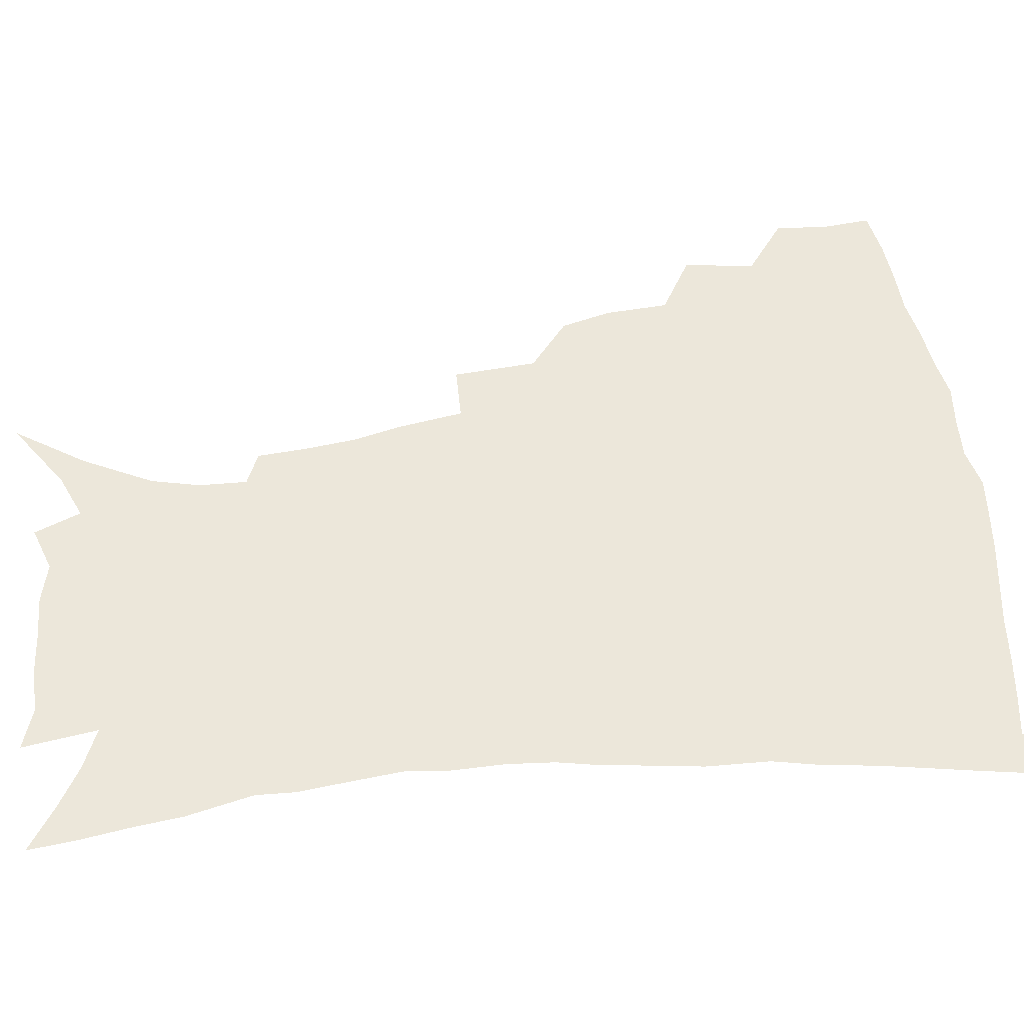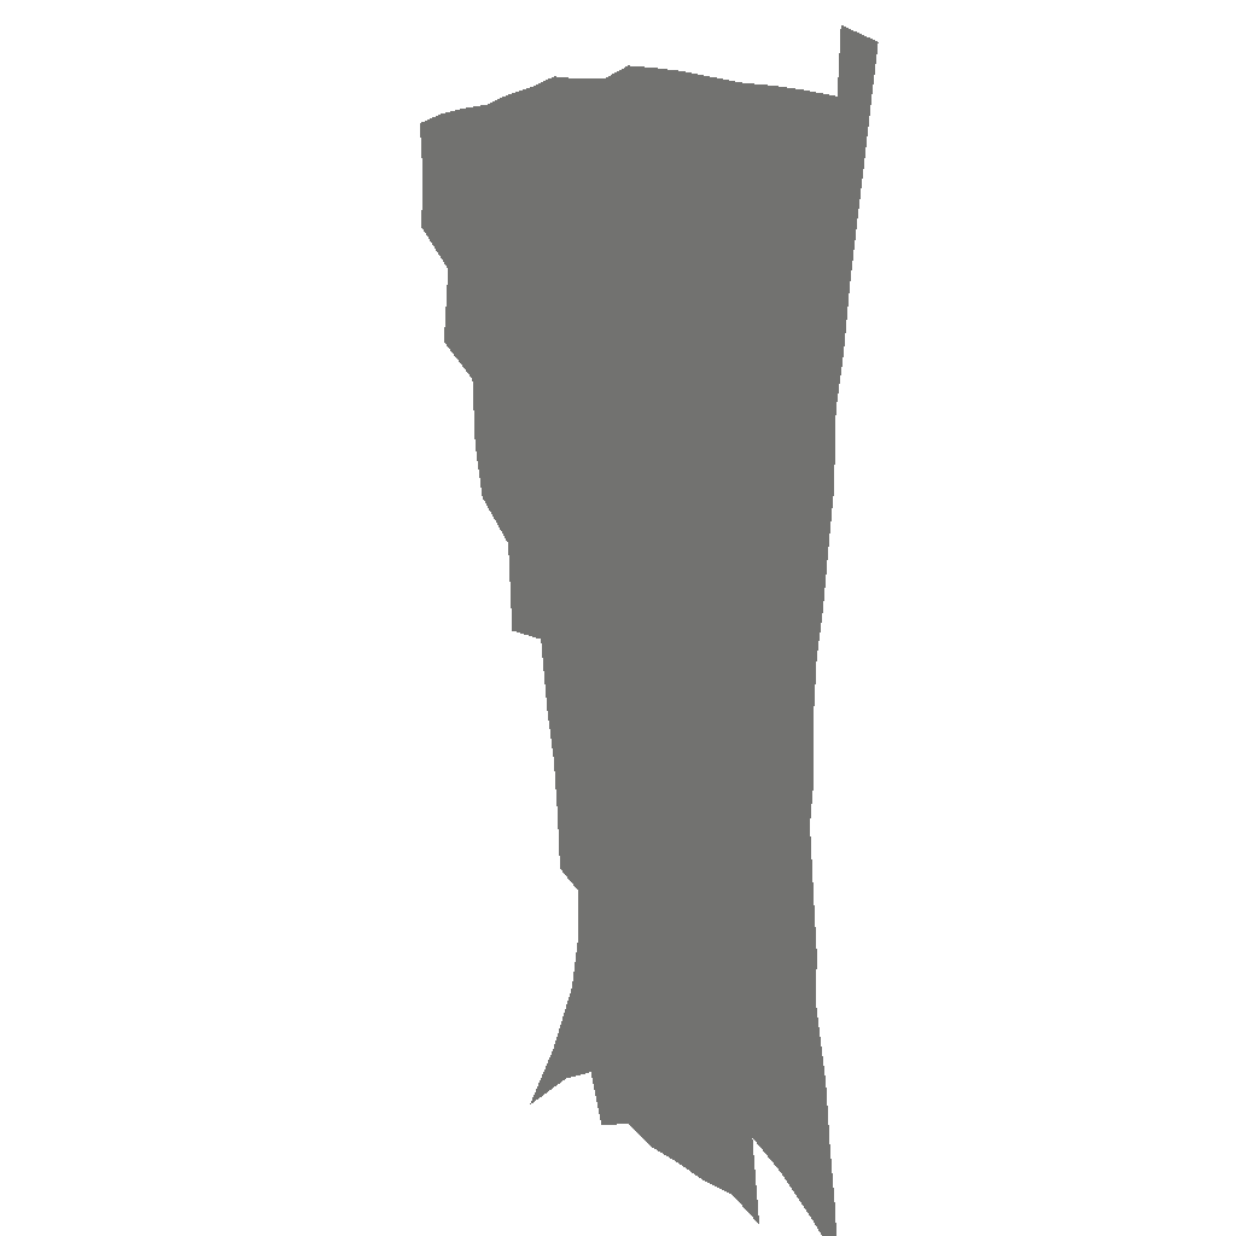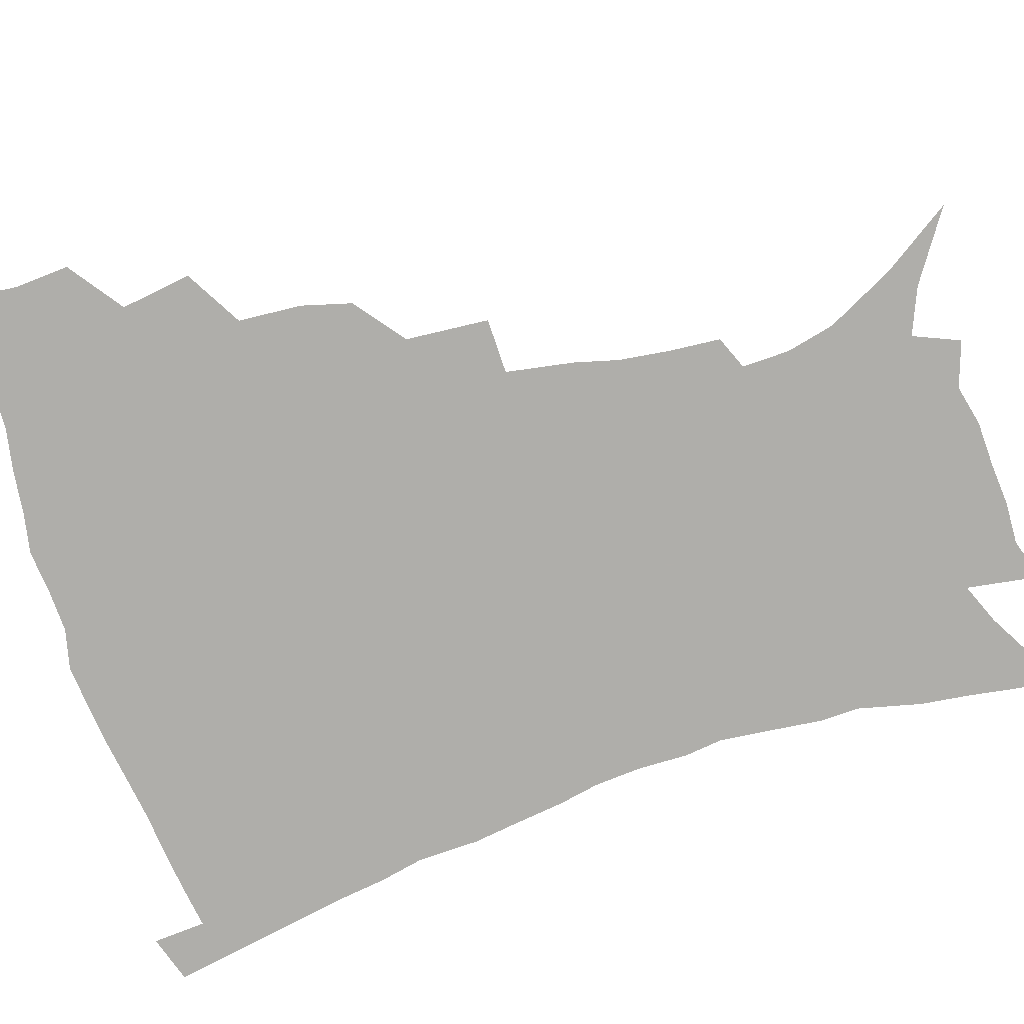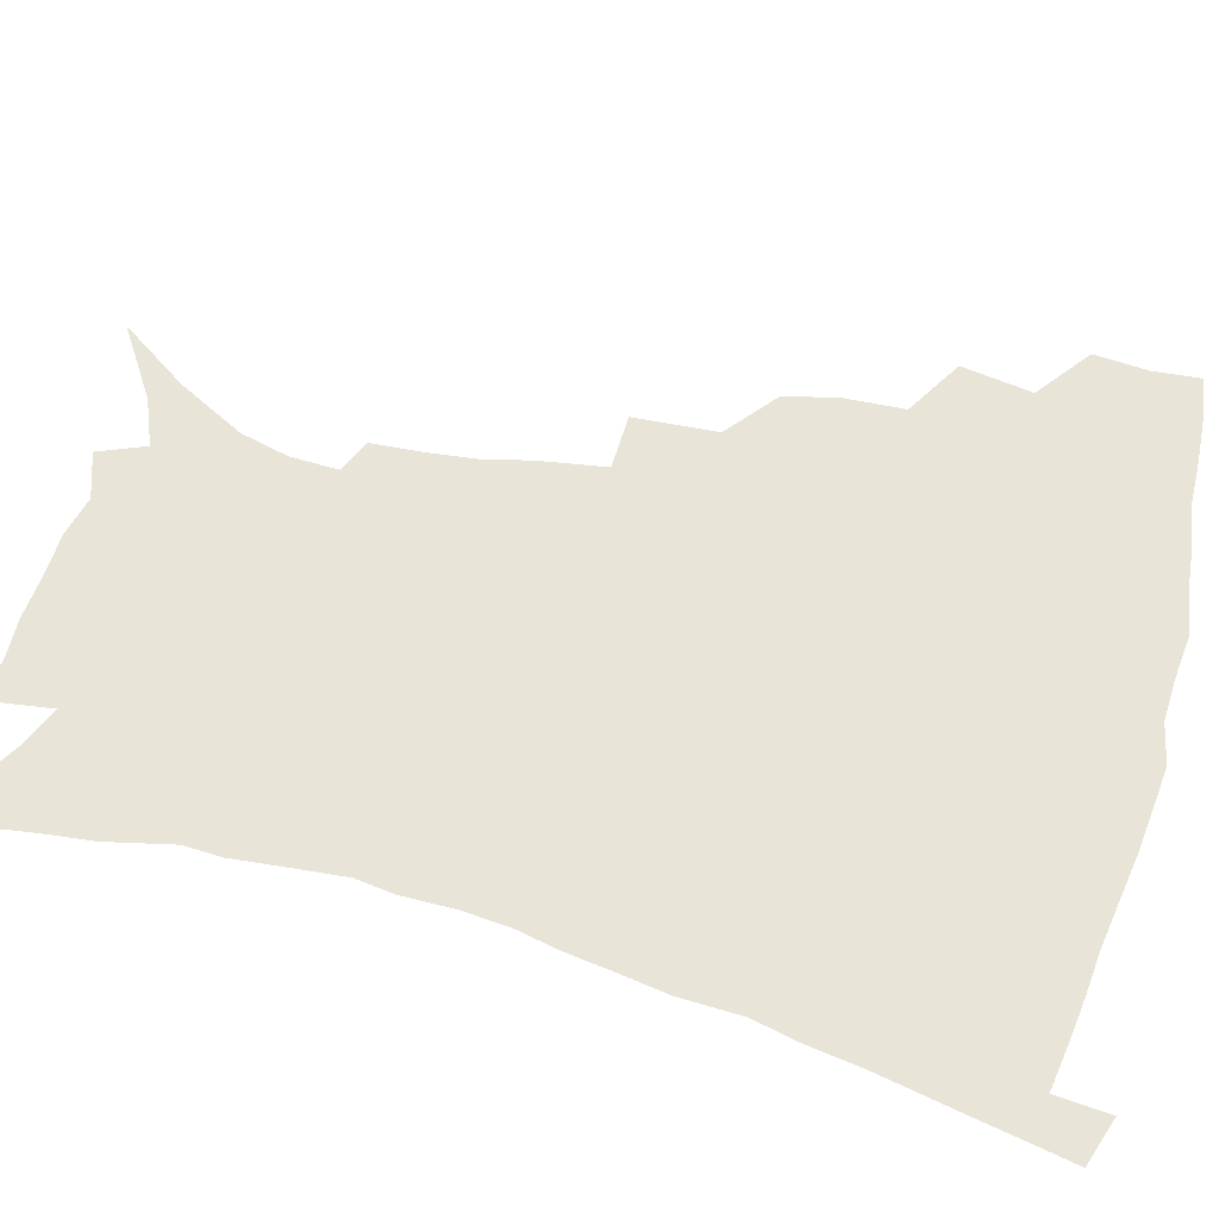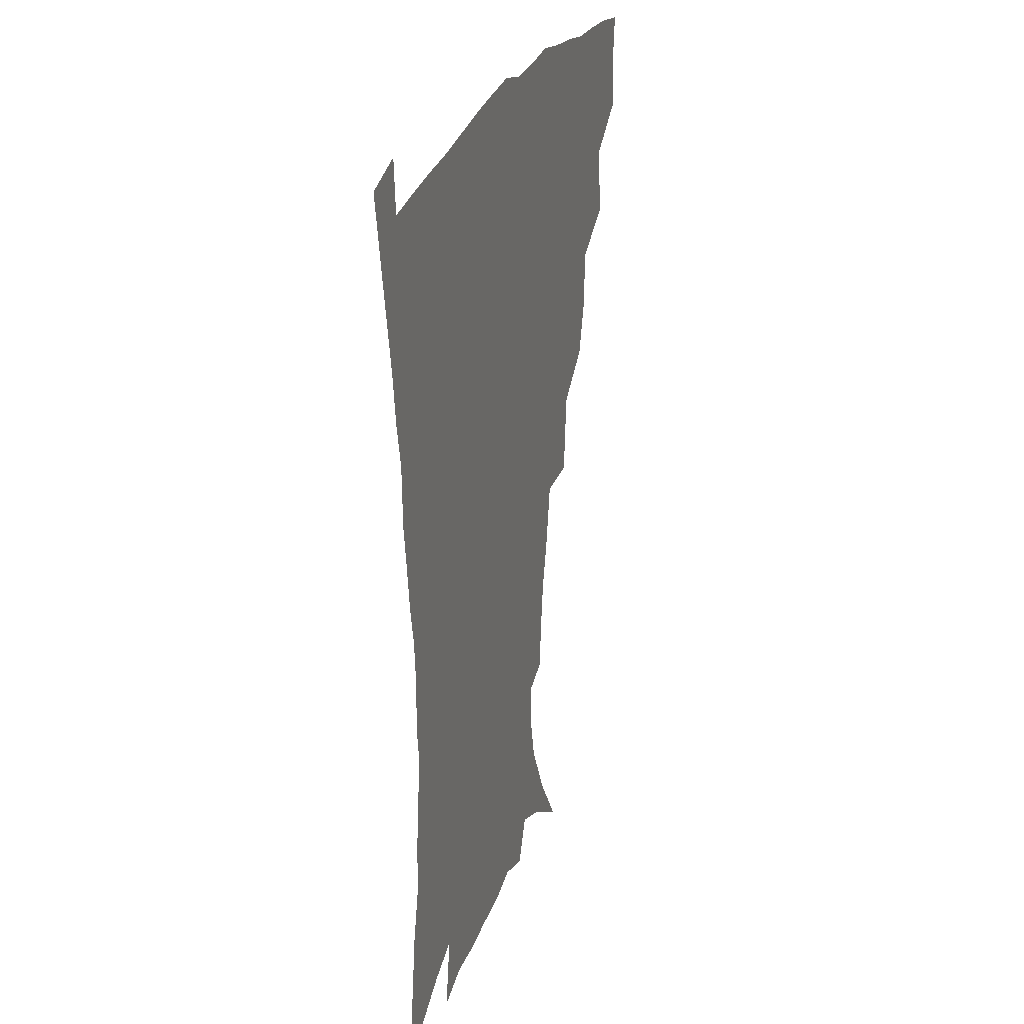
<metadata>
{"format":"obj","ext":"obj","renderer":"f3d","projection":"perspective","resolution":1024,"background":"white","views":[{"elev":51.0,"azim":83.4,"up":"+Z"},{"elev":8.6,"azim":58.5,"up":"+Y"},{"elev":-77.6,"azim":-72.1,"up":"+Z"},{"elev":60.3,"azim":105.9,"up":"+Z"},{"elev":27.3,"azim":108.1,"up":"+Y"}]}
</metadata>
<code>
v 437.7 397.7 0
v 438.9 416 0
v 437.3 432 0
v 453.1 359.9 0
v 456.5 384 0
v 455 400.5 0
v 455 417.3 0
v 452.7 434.8 0
v 479 310 0
v 474.3 327.1 0
v 472.8 348.5 0
v 474.5 371.2 0
v 473.2 387.6 0
v 471.7 403.4 0
v 470.3 418.8 0
v 468.2 436.1 0
v 498.6 268.3 0
v 496.2 296.5 0
v 494 321.1 0
v 491.9 339.3 0
v 491.4 358.7 0
v 490.1 374.9 0
v 488.7 390.3 0
v 487.2 405.2 0
v 485.4 420.4 0
v 483.6 436.7 0
v 528.9 195.4 0
v 527.5 212.7 0
v 525.2 229.9 0
v 521.2 245.2 0
v 517.3 268 0
v 512.9 288.4 0
v 510.1 308.3 0
v 507.2 324.6 0
v 506 342.7 0
v 505.9 361.7 0
v 505 377.5 0
v 503.5 392.2 0
v 502.1 406.7 0
v 500.4 421.2 0
v 498.2 439.4 0
v 508.5 110.9 0
v 524.2 134.5 0
v 536.1 157.9 0
v 539.9 174.4 0
v 540.3 190.6 0
v 539.5 210.7 0
v 537.5 227.2 0
v 534.8 243.5 0
v 531.5 261.2 0
v 528.4 280.1 0
v 526 299.4 0
v 524.8 318.8 0
v 523.5 334.9 0
v 521.3 349.2 0
v 521 365.9 0
v 519.6 379.9 0
v 517.9 394 0
v 516.4 408.4 0
v 514.8 423 0
v 512.8 441.1 0
v 532.2 126.7 0
v 542.5 147.5 0
v 549.2 168.1 0
v 550.6 185.1 0
v 549.9 200.9 0
v 549.6 222.5 0
v 547.1 236.4 0
v 544.6 252.2 0
v 542.3 270.1 0
v 539.7 285.8 0
v 538.2 305.5 0
v 537.1 320.9 0
v 536.4 338.3 0
v 535.3 353 0
v 534.5 367.5 0
v 534.4 382.1 0
v 532.2 395.6 0
v 531 409.6 0
v 529.2 425.1 0
v 527 443.8 0
v 547.8 133.3 0
v 558.1 158.9 0
v 560.8 178 0
v 560.5 192.7 0
v 560.2 211.6 0
v 559.2 229.9 0
v 557.2 244.3 0
v 555.4 261.4 0
v 553.1 275.1 0
v 551.4 291.6 0
v 550 306.9 0
v 549.8 325.4 0
v 549.4 341.1 0
v 548.5 355 0
v 547.8 368.7 0
v 547.8 383.2 0
v 546.7 396.4 0
v 545.9 409.8 0
v 544.1 425 0
v 542 442.5 0
v 554.5 117.6 0
v 564.5 143.3 0
v 569.1 163.5 0
v 570.9 183.2 0
v 570.7 199.7 0
v 569.8 216.9 0
v 568.7 233.2 0
v 567.1 248.5 0
v 565.7 264.6 0
v 564.3 280.2 0
v 563 295.5 0
v 562.9 313.9 0
v 561.8 326.9 0
v 562.2 344.1 0
v 561.5 356.7 0
v 561.7 371.1 0
v 561 384 0
v 560.1 397.2 0
v 559.5 410.6 0
v 558.4 424.8 0
v 556.4 441.9 0
v 569.9 122.9 0
v 577.1 146.9 0
v 580.2 168.4 0
v 580.6 184.4 0
v 580.3 202 0
v 579.3 221.1 0
v 578.7 239.2 0
v 577.2 251.8 0
v 576.4 268 0
v 575.4 282.5 0
v 574.5 297.6 0
v 574.5 315.8 0
v 574.6 331.1 0
v 574.4 344.5 0
v 574.3 357.9 0
v 574.8 372.4 0
v 574.1 384.7 0
v 574.1 397.8 0
v 573.2 411.4 0
v 572.2 425.7 0
v 570 445.2 0
v 583.7 119.6 0
v 589.1 148.7 0
v 590.5 168.8 0
v 590.7 187 0
v 590.3 205.4 0
v 589.5 218.9 0
v 587.6 243 0
v 587.6 255.3 0
v 587.2 269.3 0
v 586.5 285 0
v 586 300 0
v 586 316.8 0
v 586.3 331.8 0
v 586.6 345.1 0
v 586.8 358 0
v 587.3 372.2 0
v 587.5 385 0
v 587.6 398 0
v 587.4 411.2 0
v 586.1 426.8 0
v 584.4 443.9 0
v 598.8 119.1 0
v 600.7 148.3 0
v 601 169 0
v 600.8 188.6 0
v 600.2 206 0
v 599.8 219.6 0
v 599.2 235.6 0
v 598.3 251.1 0
v 597.5 270 0
v 597.3 286.1 0
v 597.2 301 0
v 597.4 316.9 0
v 598 330.1 0
v 598.6 345.6 0
v 599.4 358.6 0
v 600.1 372.2 0
v 600.8 385 0
v 601.1 398 0
v 601.1 411.6 0
v 600.4 426.4 0
v 599.1 442.4 0
v 613.7 118 0
v 612.6 147.5 0
v 612 166.5 0
v 611 186.9 0
v 610.2 204.4 0
v 609.7 222.3 0
v 609 238.4 0
v 608.4 255.9 0
v 608.1 269.4 0
v 607.9 285.9 0
v 608.3 300.5 0
v 608.8 315 0
v 609.6 330.5 0
v 610.5 344.1 0
v 611.6 358.6 0
v 612.7 371.8 0
v 613.8 384.5 0
v 615.1 397.4 0
v 615.9 410.3 0
v 615.4 424.8 0
v 614.6 440.1 0
v 628.1 118.6 0
v 625.3 142.9 0
v 622.9 165.7 0
v 621.8 183.7 0
v 620.4 202.9 0
v 619.4 221.8 0
v 618.8 237.8 0
v 618.6 253 0
v 618.4 268.6 0
v 618.9 282.6 0
v 619.2 298.1 0
v 620.2 311.7 0
v 620.6 330.3 0
v 622.2 342.9 0
v 623.4 357.8 0
v 625.1 370 0
v 626.6 383.3 0
v 628 396.4 0
v 629.4 409.5 0
v 630.3 423 0
v 630.1 437.9 0
v 642.4 114 0
v 638.5 139 0
v 635.5 159.2 0
v 632.5 181.3 0
v 630.9 199.8 0
v 629.4 218.5 0
v 629.3 233.4 0
v 629.9 246.2 0
v 628.5 266.2 0
v 629.4 279.7 0
v 629.9 294.8 0
v 632 306.5 0
v 632.5 324.1 0
v 634.1 338.5 0
v 634.9 355.2 0
v 637.4 367.7 0
v 639.3 383.2 0
v 641 395.2 0
v 642.7 408.3 0
v 644.2 421.6 0
v 644.5 436.6 0
v 652.4 133.3 0
v 647.3 155.9 0
v 644.7 174.7 0
v 642.4 193.6 0
v 640.5 212.2 0
v 639.5 229 0
v 639.8 243.2 0
v 640.1 258.4 0
v 640.2 274.5 0
v 641.5 288.2 0
v 642.4 304.8 0
v 643.8 319.6 0
v 646.5 332.5 0
v 647.8 348.5 0
v 649.8 363.8 0
v 651.3 380.2 0
v 653.8 393.5 0
v 656.1 406.6 0
v 657.9 420.3 0
v 659.2 434.9 0
v 666.4 125.3 0
v 662 145.8 0
v 658.1 165.8 0
v 655.6 183.9 0
v 653.2 202.2 0
v 651.8 219.3 0
v 651.1 235.4 0
v 651.3 250.6 0
v 651.9 265.7 0
v 652.1 282.4 0
v 653.7 297.2 0
v 656.8 309.8 0
v 657.9 327.6 0
v 659.3 344.6 0
v 662 359.5 0
v 664.4 374.7 0
v 667.2 389.5 0
v 669.6 404.4 0
v 671.9 418.4 0
v 673.9 432.7 0
v 675.1 450.9 0
v 680.7 116.1 0
v 678.9 131.8 0
v 676.1 149 0
v 674.1 165.3 0
v 668.7 187.5 0
v 669.2 200.3 0
v 667.1 218.1 0
v 665.2 236.4 0
v 666.7 249.3 0
v 666.3 267.1 0
v 667.5 282.9 0
v 670.2 296.9 0
v 672.2 313.3 0
v 674.5 329.8 0
v 674.9 350.9 0
v 678.1 366.4 0
v 680.5 384.6 0
v 683.4 400.9 0
v 686.1 415.9 0
v 688.6 430.6 0
v 691.3 445.8 0
f 5 6 1
f 1 6 2
f 6 7 2
f 2 7 3
f 7 8 3
f 11 12 4
f 4 12 5
f 12 13 5
f 5 13 6
f 13 14 6
f 6 14 7
f 14 15 7
f 7 15 8
f 15 16 8
f 18 19 9
f 9 19 10
f 19 20 10
f 10 20 11
f 20 21 11
f 11 21 12
f 21 22 12
f 12 22 13
f 22 23 13
f 13 23 14
f 23 24 14
f 14 24 15
f 24 25 15
f 15 25 16
f 25 26 16
f 31 32 17
f 17 32 18
f 32 33 18
f 18 33 19
f 33 34 19
f 19 34 20
f 34 35 20
f 20 35 21
f 35 36 21
f 21 36 22
f 36 37 22
f 22 37 23
f 37 38 23
f 23 38 24
f 38 39 24
f 24 39 25
f 39 40 25
f 25 40 26
f 40 41 26
f 46 47 27
f 27 47 28
f 47 48 28
f 28 48 29
f 48 49 29
f 29 49 30
f 49 50 30
f 30 50 31
f 50 51 31
f 31 51 32
f 51 52 32
f 32 52 33
f 52 53 33
f 33 53 34
f 53 54 34
f 34 54 35
f 54 55 35
f 35 55 36
f 55 56 36
f 36 56 37
f 56 57 37
f 37 57 38
f 57 58 38
f 38 58 39
f 58 59 39
f 39 59 40
f 59 60 40
f 40 60 41
f 60 61 41
f 42 62 43
f 62 63 43
f 43 63 44
f 63 64 44
f 44 64 45
f 64 65 45
f 45 65 46
f 65 66 46
f 46 66 47
f 66 67 47
f 47 67 48
f 67 68 48
f 48 68 49
f 68 69 49
f 49 69 50
f 69 70 50
f 50 70 51
f 70 71 51
f 51 71 52
f 71 72 52
f 52 72 53
f 72 73 53
f 53 73 54
f 73 74 54
f 54 74 55
f 74 75 55
f 55 75 56
f 75 76 56
f 56 76 57
f 76 77 57
f 57 77 58
f 77 78 58
f 58 78 59
f 78 79 59
f 59 79 60
f 79 80 60
f 60 80 61
f 80 81 61
f 62 82 63
f 82 83 63
f 63 83 64
f 83 84 64
f 64 84 65
f 84 85 65
f 65 85 66
f 85 86 66
f 66 86 67
f 86 87 67
f 67 87 68
f 87 88 68
f 68 88 69
f 88 89 69
f 69 89 70
f 89 90 70
f 70 90 71
f 90 91 71
f 71 91 72
f 91 92 72
f 72 92 73
f 92 93 73
f 73 93 74
f 93 94 74
f 74 94 75
f 94 95 75
f 75 95 76
f 95 96 76
f 76 96 77
f 96 97 77
f 77 97 78
f 97 98 78
f 78 98 79
f 98 99 79
f 79 99 80
f 99 100 80
f 80 100 81
f 100 101 81
f 102 103 82
f 82 103 83
f 103 104 83
f 83 104 84
f 104 105 84
f 84 105 85
f 105 106 85
f 85 106 86
f 106 107 86
f 86 107 87
f 107 108 87
f 87 108 88
f 108 109 88
f 88 109 89
f 109 110 89
f 89 110 90
f 110 111 90
f 90 111 91
f 111 112 91
f 91 112 92
f 112 113 92
f 92 113 93
f 113 114 93
f 93 114 94
f 114 115 94
f 94 115 95
f 115 116 95
f 95 116 96
f 116 117 96
f 96 117 97
f 117 118 97
f 97 118 98
f 118 119 98
f 98 119 99
f 119 120 99
f 99 120 100
f 120 121 100
f 100 121 101
f 121 122 101
f 102 123 103
f 123 124 103
f 103 124 104
f 124 125 104
f 104 125 105
f 125 126 105
f 105 126 106
f 126 127 106
f 106 127 107
f 127 128 107
f 107 128 108
f 128 129 108
f 108 129 109
f 129 130 109
f 109 130 110
f 130 131 110
f 110 131 111
f 131 132 111
f 111 132 112
f 132 133 112
f 112 133 113
f 133 134 113
f 113 134 114
f 134 135 114
f 114 135 115
f 135 136 115
f 115 136 116
f 136 137 116
f 116 137 117
f 137 138 117
f 117 138 118
f 138 139 118
f 118 139 119
f 139 140 119
f 119 140 120
f 140 141 120
f 120 141 121
f 141 142 121
f 121 142 122
f 142 143 122
f 123 144 124
f 144 145 124
f 124 145 125
f 145 146 125
f 125 146 126
f 146 147 126
f 126 147 127
f 147 148 127
f 127 148 128
f 148 149 128
f 128 149 129
f 149 150 129
f 129 150 130
f 150 151 130
f 130 151 131
f 151 152 131
f 131 152 132
f 152 153 132
f 132 153 133
f 153 154 133
f 133 154 134
f 154 155 134
f 134 155 135
f 155 156 135
f 135 156 136
f 156 157 136
f 136 157 137
f 157 158 137
f 137 158 138
f 158 159 138
f 138 159 139
f 159 160 139
f 139 160 140
f 160 161 140
f 140 161 141
f 161 162 141
f 141 162 142
f 162 163 142
f 142 163 143
f 163 164 143
f 144 165 145
f 165 166 145
f 145 166 146
f 166 167 146
f 146 167 147
f 167 168 147
f 147 168 148
f 168 169 148
f 148 169 149
f 169 170 149
f 149 170 150
f 170 171 150
f 150 171 151
f 171 172 151
f 151 172 152
f 172 173 152
f 152 173 153
f 173 174 153
f 153 174 154
f 174 175 154
f 154 175 155
f 175 176 155
f 155 176 156
f 176 177 156
f 156 177 157
f 177 178 157
f 157 178 158
f 178 179 158
f 158 179 159
f 179 180 159
f 159 180 160
f 180 181 160
f 160 181 161
f 181 182 161
f 161 182 162
f 182 183 162
f 162 183 163
f 183 184 163
f 163 184 164
f 184 185 164
f 165 186 166
f 186 187 166
f 166 187 167
f 187 188 167
f 167 188 168
f 188 189 168
f 168 189 169
f 189 190 169
f 169 190 170
f 190 191 170
f 170 191 171
f 191 192 171
f 171 192 172
f 192 193 172
f 172 193 173
f 193 194 173
f 173 194 174
f 194 195 174
f 174 195 175
f 195 196 175
f 175 196 176
f 196 197 176
f 176 197 177
f 197 198 177
f 177 198 178
f 198 199 178
f 178 199 179
f 199 200 179
f 179 200 180
f 200 201 180
f 180 201 181
f 201 202 181
f 181 202 182
f 202 203 182
f 182 203 183
f 203 204 183
f 183 204 184
f 204 205 184
f 184 205 185
f 205 206 185
f 186 207 187
f 207 208 187
f 187 208 188
f 208 209 188
f 188 209 189
f 209 210 189
f 189 210 190
f 210 211 190
f 190 211 191
f 211 212 191
f 191 212 192
f 212 213 192
f 192 213 193
f 213 214 193
f 193 214 194
f 214 215 194
f 194 215 195
f 215 216 195
f 195 216 196
f 216 217 196
f 196 217 197
f 217 218 197
f 197 218 198
f 218 219 198
f 198 219 199
f 219 220 199
f 199 220 200
f 220 221 200
f 200 221 201
f 221 222 201
f 201 222 202
f 222 223 202
f 202 223 203
f 223 224 203
f 203 224 204
f 224 225 204
f 204 225 205
f 225 226 205
f 205 226 206
f 226 227 206
f 207 228 208
f 228 229 208
f 208 229 209
f 229 230 209
f 209 230 210
f 230 231 210
f 210 231 211
f 231 232 211
f 211 232 212
f 232 233 212
f 212 233 213
f 233 234 213
f 213 234 214
f 234 235 214
f 214 235 215
f 235 236 215
f 215 236 216
f 236 237 216
f 216 237 217
f 237 238 217
f 217 238 218
f 238 239 218
f 218 239 219
f 239 240 219
f 219 240 220
f 240 241 220
f 220 241 221
f 241 242 221
f 221 242 222
f 242 243 222
f 222 243 223
f 243 244 223
f 223 244 224
f 244 245 224
f 224 245 225
f 245 246 225
f 225 246 226
f 246 247 226
f 226 247 227
f 247 248 227
f 229 249 230
f 249 250 230
f 230 250 231
f 250 251 231
f 231 251 232
f 251 252 232
f 232 252 233
f 252 253 233
f 233 253 234
f 253 254 234
f 234 254 235
f 254 255 235
f 235 255 236
f 255 256 236
f 236 256 237
f 256 257 237
f 237 257 238
f 257 258 238
f 238 258 239
f 258 259 239
f 239 259 240
f 259 260 240
f 240 260 241
f 260 261 241
f 241 261 242
f 261 262 242
f 242 262 243
f 262 263 243
f 243 263 244
f 263 264 244
f 244 264 245
f 264 265 245
f 245 265 246
f 265 266 246
f 246 266 247
f 266 267 247
f 247 267 248
f 267 268 248
f 249 269 250
f 269 270 250
f 250 270 251
f 270 271 251
f 251 271 252
f 271 272 252
f 252 272 253
f 272 273 253
f 253 273 254
f 273 274 254
f 254 274 255
f 274 275 255
f 255 275 256
f 275 276 256
f 256 276 257
f 276 277 257
f 257 277 258
f 277 278 258
f 258 278 259
f 278 279 259
f 259 279 260
f 279 280 260
f 260 280 261
f 280 281 261
f 261 281 262
f 281 282 262
f 262 282 263
f 282 283 263
f 263 283 264
f 283 284 264
f 264 284 265
f 284 285 265
f 265 285 266
f 285 286 266
f 266 286 267
f 286 287 267
f 267 287 268
f 287 288 268
f 269 290 270
f 290 291 270
f 270 291 271
f 291 292 271
f 271 292 272
f 292 293 272
f 272 293 273
f 293 294 273
f 273 294 274
f 294 295 274
f 274 295 275
f 295 296 275
f 275 296 276
f 296 297 276
f 276 297 277
f 297 298 277
f 277 298 278
f 298 299 278
f 278 299 279
f 299 300 279
f 279 300 280
f 300 301 280
f 280 301 281
f 301 302 281
f 281 302 282
f 302 303 282
f 282 303 283
f 303 304 283
f 283 304 284
f 304 305 284
f 284 305 285
f 305 306 285
f 285 306 286
f 306 307 286
f 286 307 287
f 307 308 287
f 287 308 288
f 308 309 288
f 288 309 289
f 309 310 289

</code>
